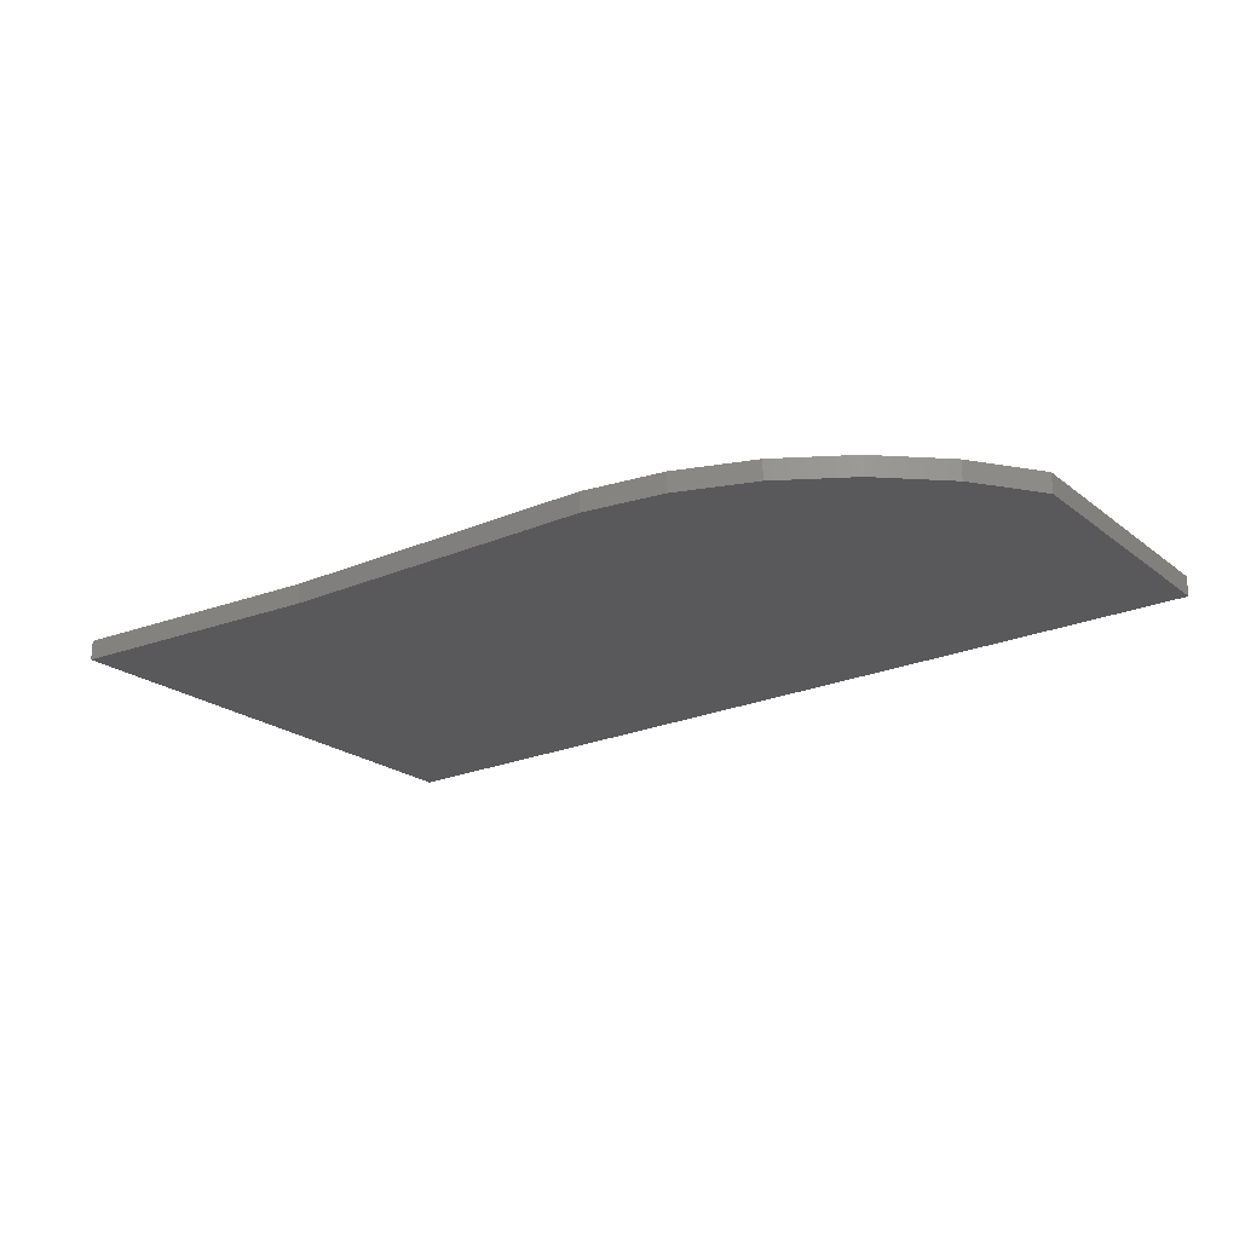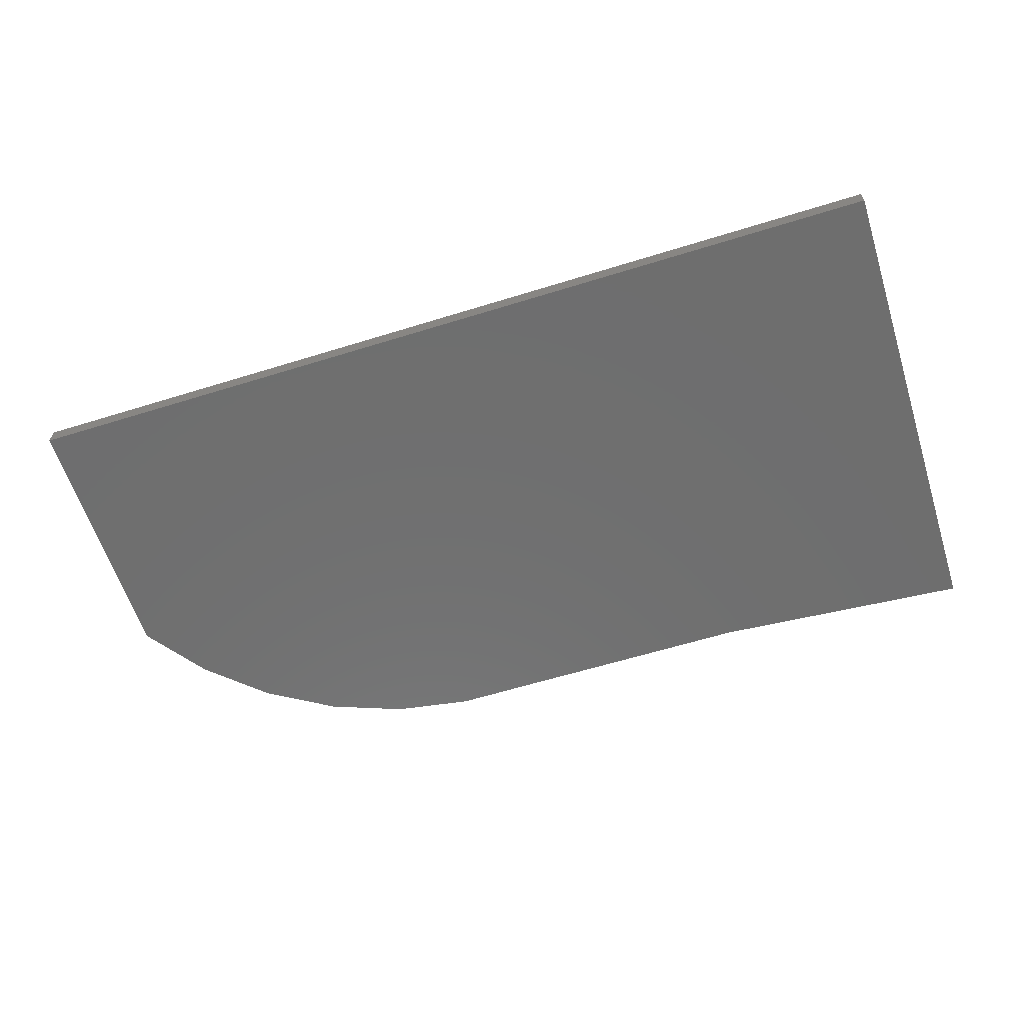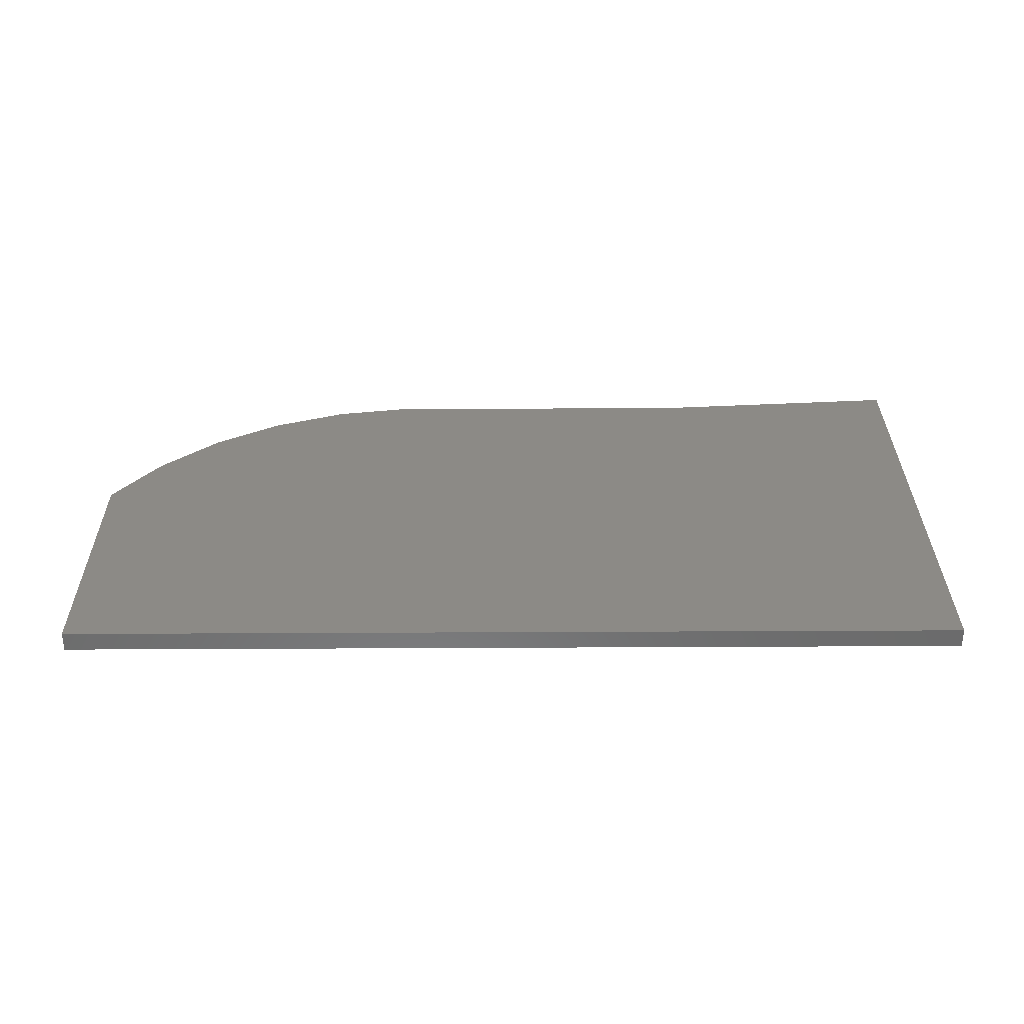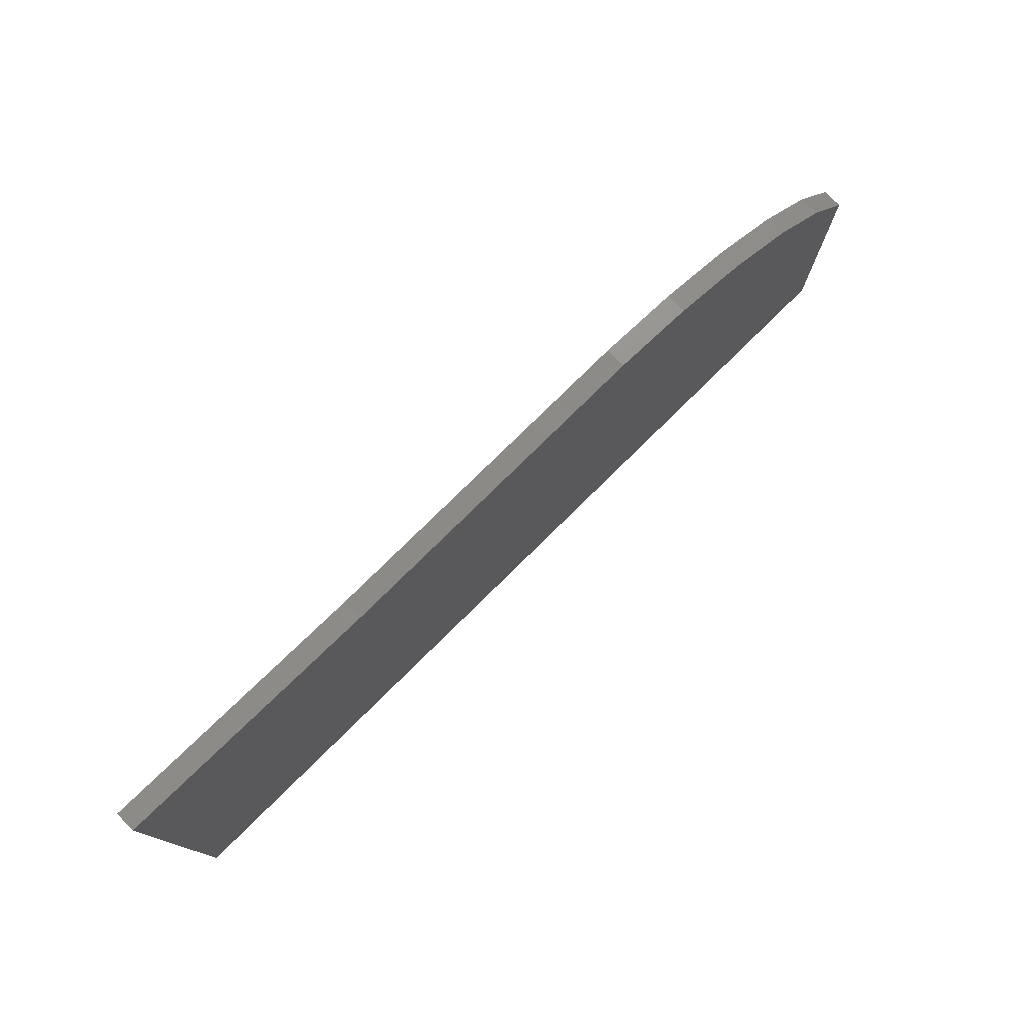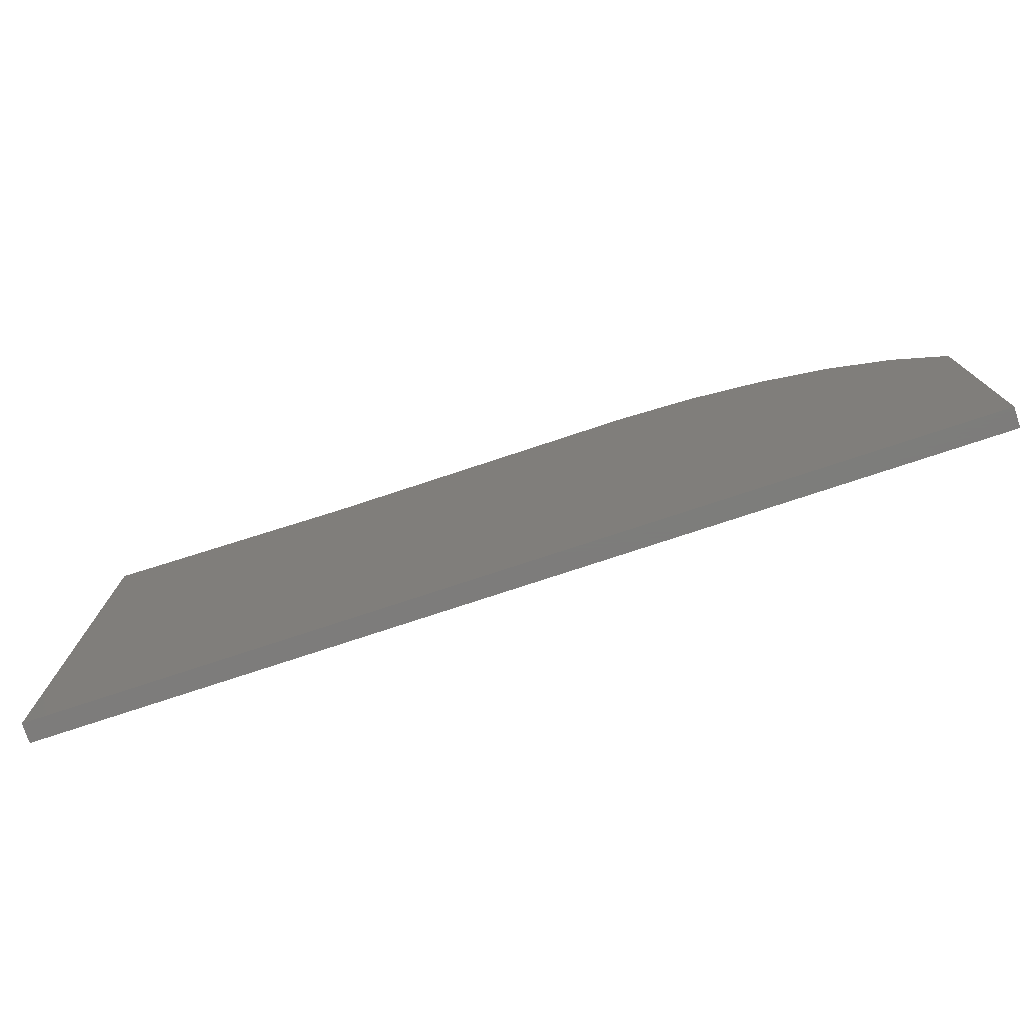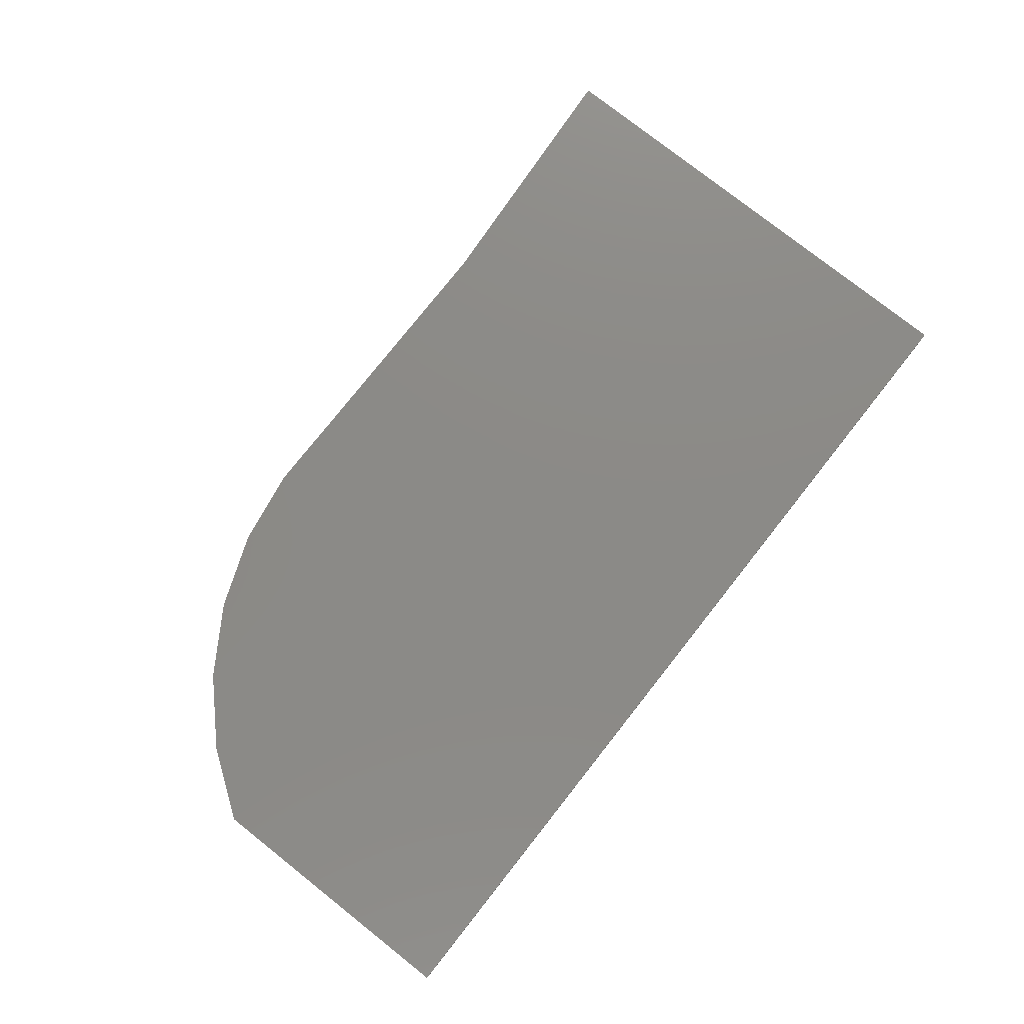
<metadata>
{"format":"stl","ext":"stl","renderer":"f3d","projection":"perspective","resolution":1024,"background":"white","views":[{"elev":-22.0,"azim":37.1,"up":"+Y"},{"elev":-60.7,"azim":-162.4,"up":"+Y"},{"elev":32.0,"azim":179.6,"up":"+Y"},{"elev":77.6,"azim":-44.6,"up":"+Z"},{"elev":-76.3,"azim":18.3,"up":"+Z"},{"elev":77.8,"azim":128.3,"up":"+Y"}]}
</metadata>
<code>
# stl→obj: 26 verts, 48 faces
v 0.08814 1.34e-16 0.3158
v -0.3315 8.747e-17 0.316
v 0.08814 -0.03125 0.3158
v -0.3315 -0.03125 0.316
v -0.75 4.271e-17 0.3468
v -0.75 -0.03125 0.3468
v 0.1881 -0.03125 0.316
v 0.1881 1.464e-16 0.316
v 0.1038 -0.03125 0.316
v 0.1038 1.366e-16 0.316
v -0.75 -0.03125 -0.4375
v 0.7109 -0.03125 -0.4375
v 0.7109 -0.03125 -0.006908
v 0.6362 -0.03125 0.09673
v 0.5427 -0.03125 0.1838
v 0.4339 -0.03125 0.251
v 0.3142 -0.03125 0.2956
v 0.09581 -0.03125 0.316
v -0.75 0 -0.4375
v 0.3142 1.593e-16 0.2956
v 0.4339 1.701e-16 0.251
v 0.5427 1.785e-16 0.1838
v 0.6362 1.84e-16 0.09673
v 0.7109 1.861e-16 -0.006908
v 0.7109 1.622e-16 -0.4375
v 0.09581 1.357e-16 0.316
f 1 2 3
f 3 2 4
f 2 5 4
f 4 5 6
f 7 8 9
f 9 8 10
f 11 12 13
f 11 13 14
f 11 14 15
f 11 15 16
f 11 16 17
f 11 17 3
f 11 3 4
f 11 4 6
f 17 7 9
f 17 9 18
f 17 18 3
f 19 5 2
f 19 2 1
f 19 1 20
f 19 20 21
f 19 21 22
f 19 22 23
f 19 23 24
f 19 24 25
f 20 1 26
f 20 26 10
f 20 10 8
f 18 10 3
f 18 9 10
f 26 3 10
f 26 1 3
f 6 5 11
f 11 5 19
f 8 7 20
f 20 7 17
f 20 17 21
f 21 17 16
f 21 16 22
f 22 16 15
f 22 15 23
f 23 15 14
f 23 14 24
f 24 14 13
f 12 25 13
f 13 25 24
f 11 19 12
f 12 19 25

</code>
